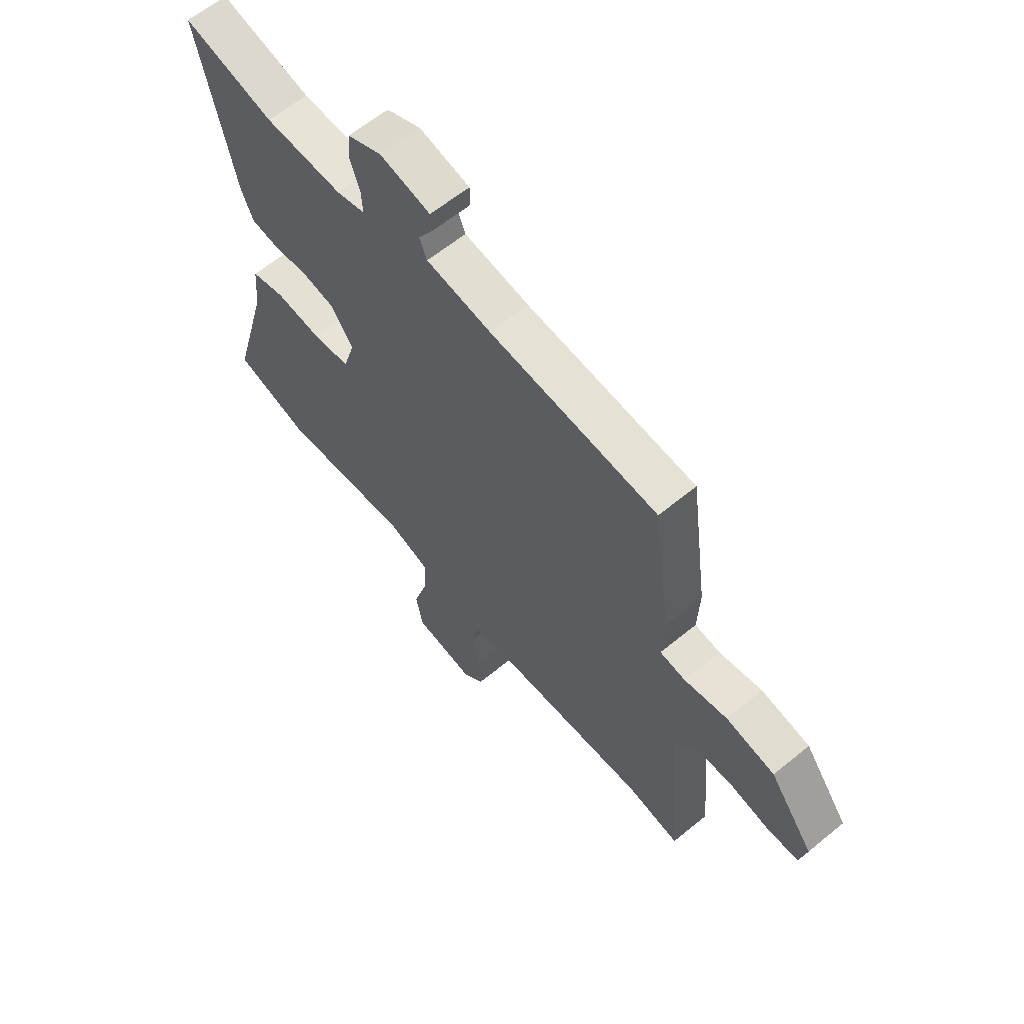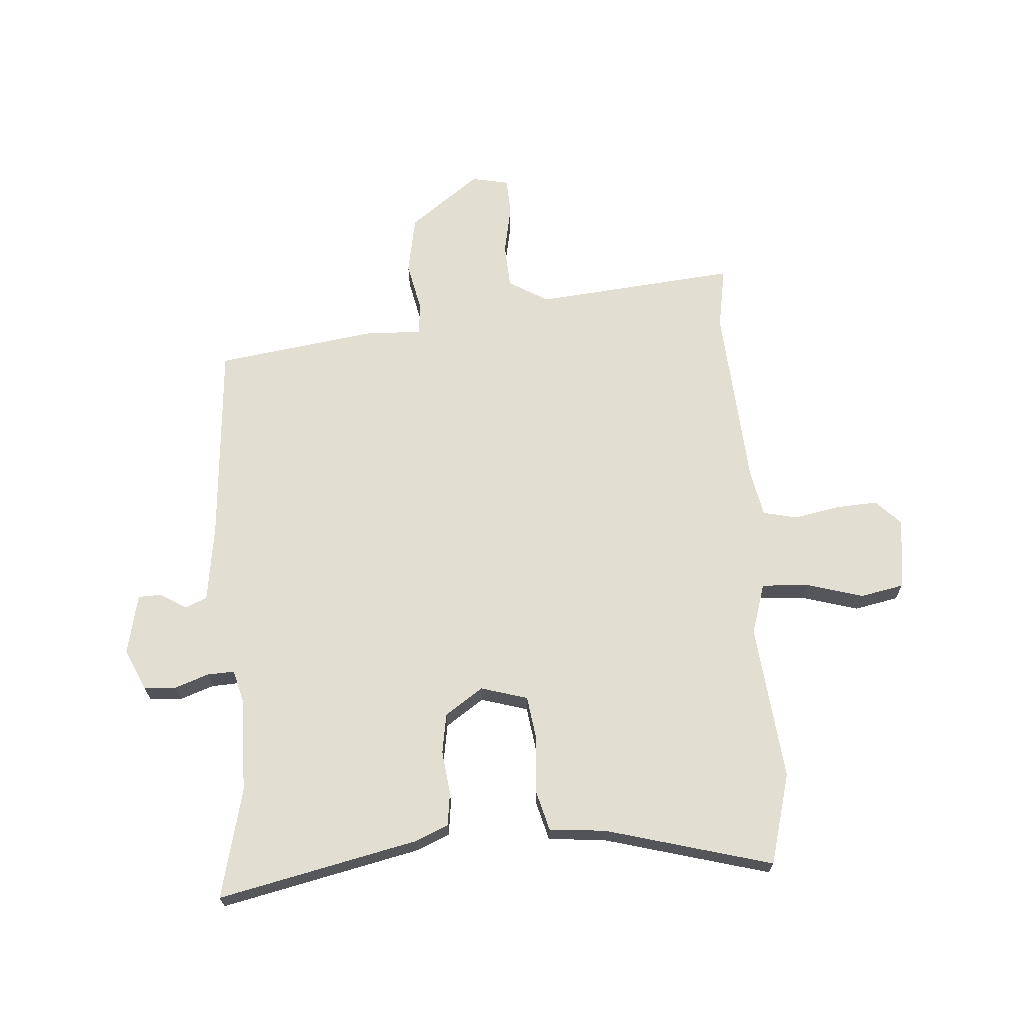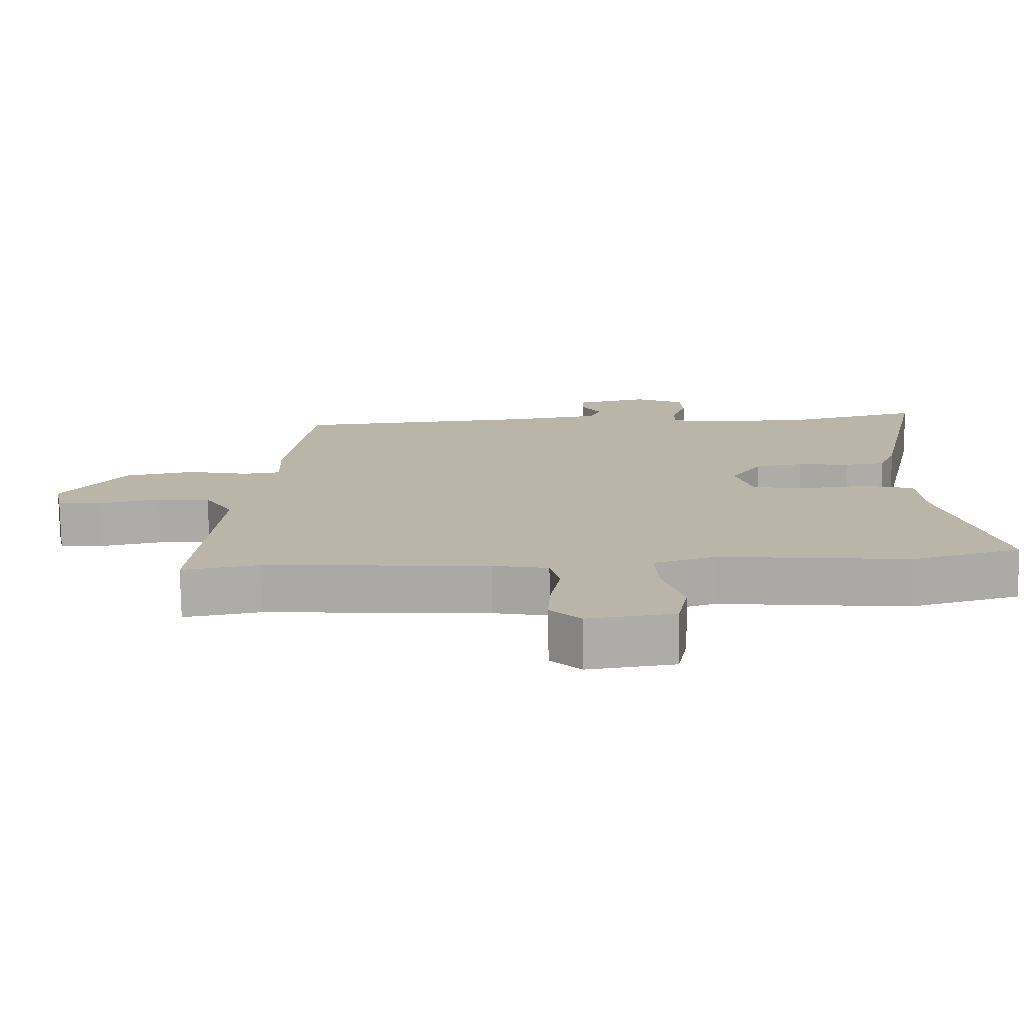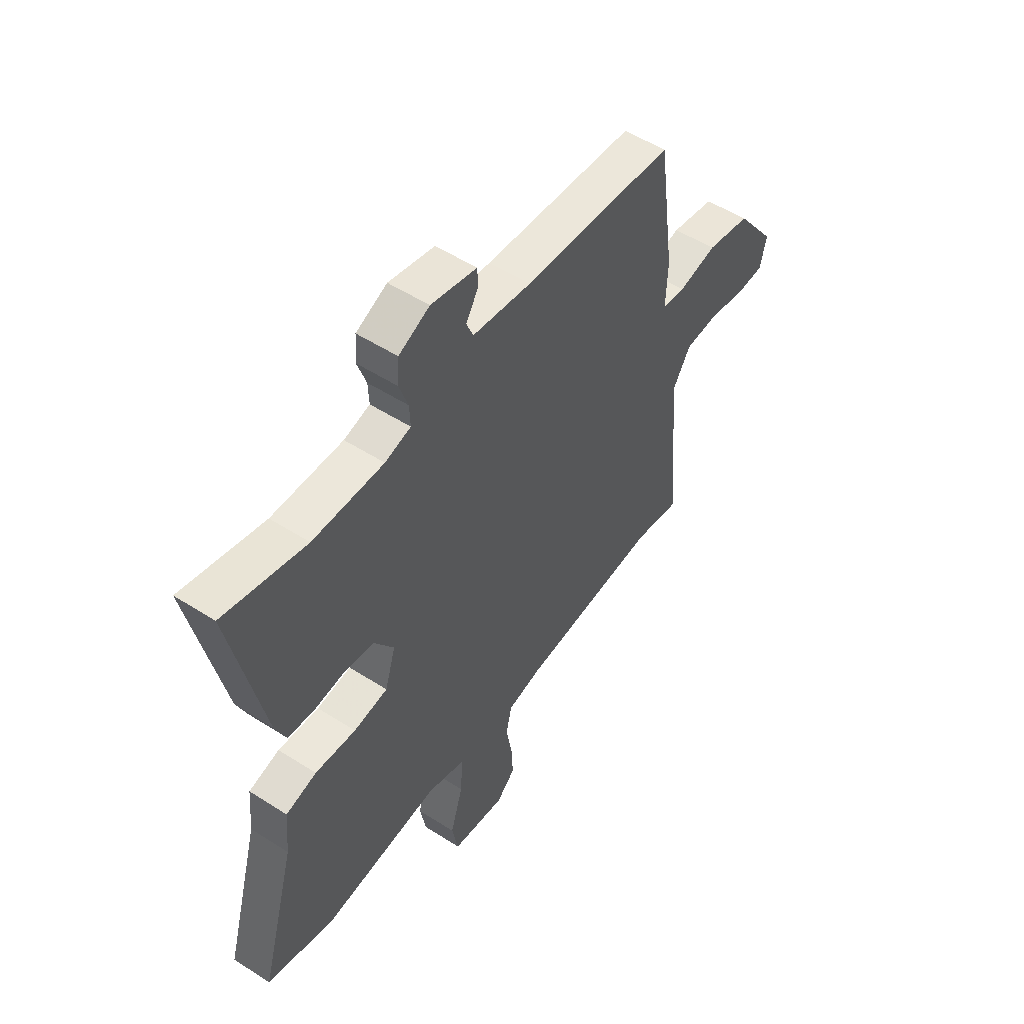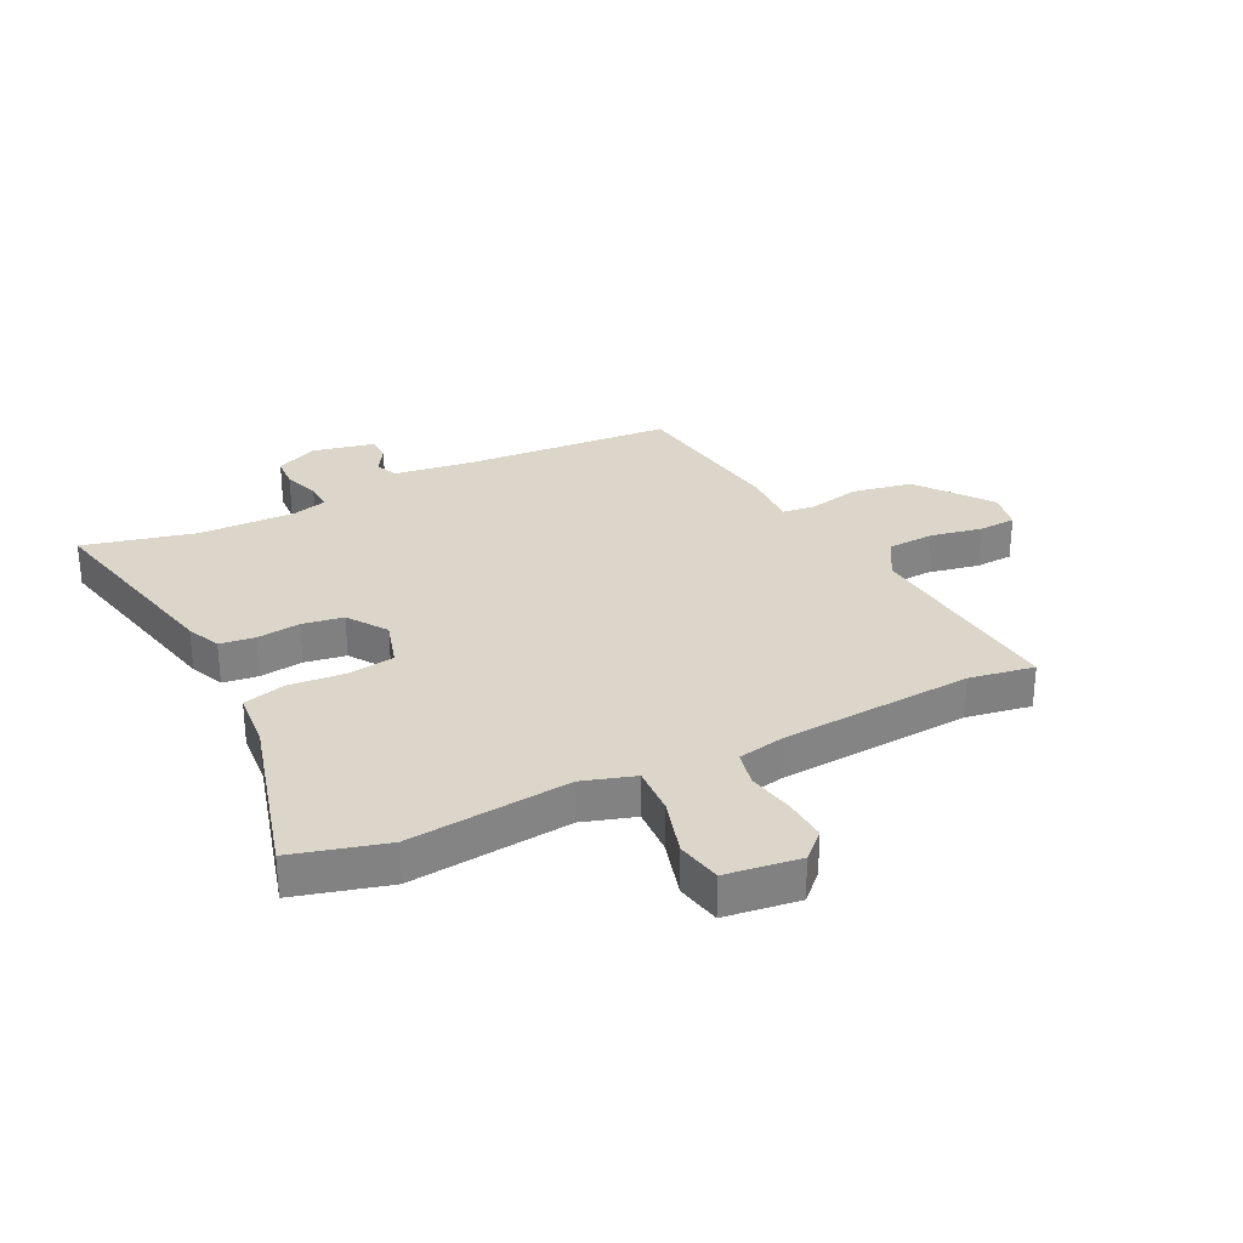
<metadata>
{"format":"obj","ext":"obj","renderer":"f3d","projection":"perspective","resolution":1024,"background":"white","views":[{"elev":62.0,"azim":-129.8,"up":"+Z"},{"elev":67.4,"azim":85.6,"up":"+Y"},{"elev":-76.3,"azim":0.8,"up":"+Z"},{"elev":52.9,"azim":124.5,"up":"+Z"},{"elev":29.7,"azim":153.2,"up":"+Y"}]}
</metadata>
<code>
v 0.424 0.07 0.481
v 0.618 0.07 0.529
v 0.542 0.07 0.174
v 0.517 0.07 0.115
v 0.457 0.07 0.107
v 0.381 0.07 0.116
v 0.31 0.07 0.104
v 0.264 0.07 0.036
v 0.289 0.07 -0.047
v 0.37 0.07 -0.058
v 0.467 0.07 -0.049
v 0.54 0.07 -0.068
v 0.549 0.07 -0.167
v 0.632 0.07 -0.463
v 0.471 0.07 -0.508
v 0.192 0.07 -0.481
v 0.102 0.07 -0.51
v 0.107 0.07 -0.594
v 0.137 0.07 -0.694
v 0.122 0.07 -0.772
v -0.006 0.07 -0.79
v -0.051 0.07 -0.747
v -0.047 0.07 -0.673
v -0.032 0.07 -0.591
v -0.046 0.07 -0.53
v -0.128 0.07 -0.514
v -0.46 0.07 -0.493
v -0.572 0.07 -0.513
v -0.54 0.07 -0.152
v -0.583 0.07 -0.082
v -0.663 0.07 -0.078
v -0.752 0.07 -0.096
v -0.817 0.07 -0.093
v -0.831 0.07 -0.026
v -0.737 0.07 0.1
v -0.633 0.07 0.12
v -0.542 0.07 0.101
v -0.487 0.07 0.108
v -0.491 0.07 0.209
v -0.452 0.07 0.493
v -0.093 0.07 0.521
v 0.046 0.07 0.541
v 0.062 0.07 0.58
v 0.033 0.07 0.627
v 0.034 0.07 0.668
v 0.142 0.07 0.692
v 0.215 0.07 0.659
v 0.219 0.07 0.602
v 0.198 0.07 0.541
v 0.196 0.07 0.493
v 0.257 0.07 0.477
v 0.424 0 0.481
v 0.618 0 0.529
v 0.542 0 0.174
v 0.517 0 0.115
v 0.457 0 0.107
v 0.381 0 0.116
v 0.31 0 0.104
v 0.264 0 0.036
v 0.289 0 -0.047
v 0.37 0 -0.058
v 0.467 0 -0.049
v 0.54 0 -0.068
v 0.549 0 -0.167
v 0.632 0 -0.463
v 0.471 0 -0.508
v 0.192 0 -0.481
v 0.102 0 -0.51
v 0.107 0 -0.594
v 0.137 0 -0.694
v 0.122 0 -0.772
v -0.006 0 -0.79
v -0.051 0 -0.747
v -0.047 0 -0.673
v -0.032 0 -0.591
v -0.046 0 -0.53
v -0.128 0 -0.514
v -0.46 0 -0.493
v -0.572 0 -0.513
v -0.54 0 -0.152
v -0.583 0 -0.082
v -0.663 0 -0.078
v -0.752 0 -0.096
v -0.817 0 -0.093
v -0.831 0 -0.026
v -0.737 0 0.1
v -0.633 0 0.12
v -0.542 0 0.101
v -0.487 0 0.108
v -0.491 0 0.209
v -0.452 0 0.493
v -0.093 0 0.521
v 0.046 0 0.541
v 0.062 0 0.58
v 0.033 0 0.627
v 0.034 0 0.668
v 0.142 0 0.692
v 0.215 0 0.659
v 0.219 0 0.602
v 0.198 0 0.541
v 0.196 0 0.493
v 0.257 0 0.477
f 46 47 48 49
f 46 49 50
f 43 44 45 46
f 42 43 46 50
f 41 42 50
f 38 39 40 41
f 38 41 50 51
f 34 35 36 37
f 34 37 38
f 31 32 33 34
f 30 31 34 38
f 29 30 38 51
f 27 28 29 51
f 21 22 23 24
f 19 20 21 24
f 18 19 24 25
f 17 18 25
f 16 17 25 26
f 13 14 15 16
f 10 11 12 13
f 9 10 13 16
f 8 9 16 26
f 3 4 5 6
f 1 2 3 6
f 1 6 7
f 8 26 27 51
f 1 7 8 51
f 100 99 98 97
f 101 100 97
f 97 96 95 94
f 101 97 94 93
f 101 93 92
f 92 91 90 89
f 102 101 92 89
f 88 87 86 85
f 89 88 85
f 85 84 83 82
f 89 85 82 81
f 102 89 81 80
f 102 80 79 78
f 75 74 73 72
f 75 72 71 70
f 76 75 70 69
f 76 69 68
f 77 76 68 67
f 67 66 65 64
f 64 63 62 61
f 67 64 61 60
f 77 67 60 59
f 57 56 55 54
f 57 54 53 52
f 58 57 52
f 102 78 77 59
f 102 59 58 52
f 1 52 53 2
f 2 53 54 3
f 3 54 55 4
f 4 55 56 5
f 5 56 57 6
f 6 57 58 7
f 7 58 59 8
f 8 59 60 9
f 9 60 61 10
f 10 61 62 11
f 11 62 63 12
f 12 63 64 13
f 13 64 65 14
f 14 65 66 15
f 15 66 67 16
f 16 67 68 17
f 17 68 69 18
f 18 69 70 19
f 19 70 71 20
f 20 71 72 21
f 21 72 73 22
f 22 73 74 23
f 23 74 75 24
f 24 75 76 25
f 25 76 77 26
f 26 77 78 27
f 27 78 79 28
f 28 79 80 29
f 29 80 81 30
f 30 81 82 31
f 31 82 83 32
f 32 83 84 33
f 33 84 85 34
f 34 85 86 35
f 35 86 87 36
f 36 87 88 37
f 37 88 89 38
f 38 89 90 39
f 39 90 91 40
f 40 91 92 41
f 41 92 93 42
f 42 93 94 43
f 43 94 95 44
f 44 95 96 45
f 45 96 97 46
f 46 97 98 47
f 47 98 99 48
f 48 99 100 49
f 49 100 101 50
f 50 101 102 51
f 51 102 52 1

</code>
